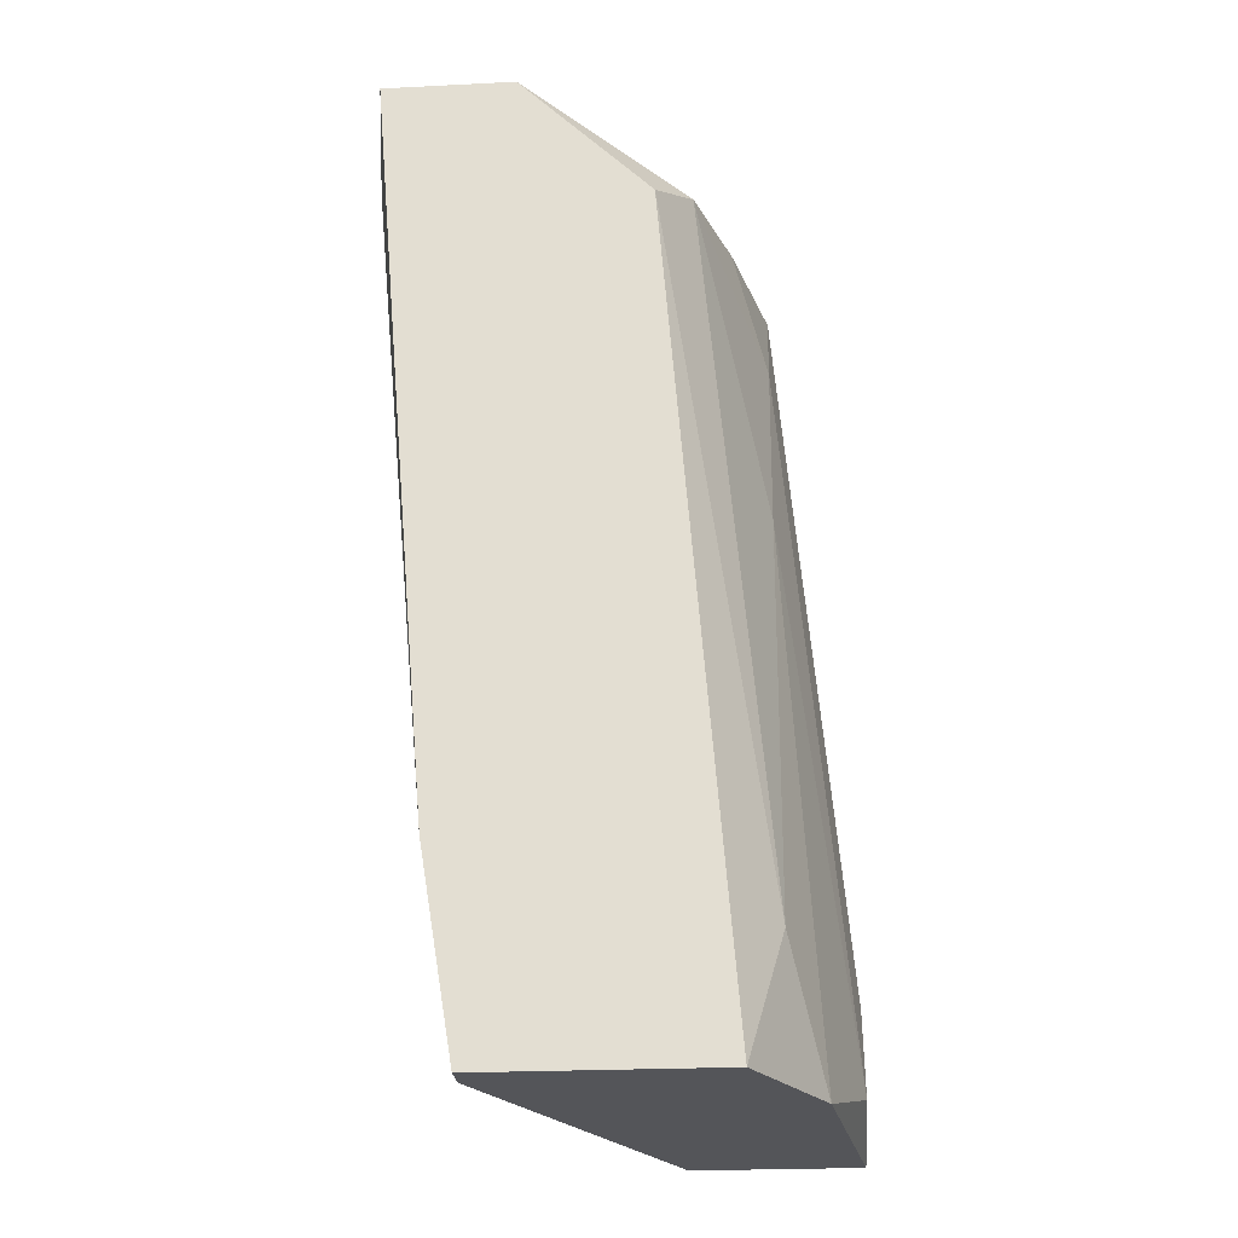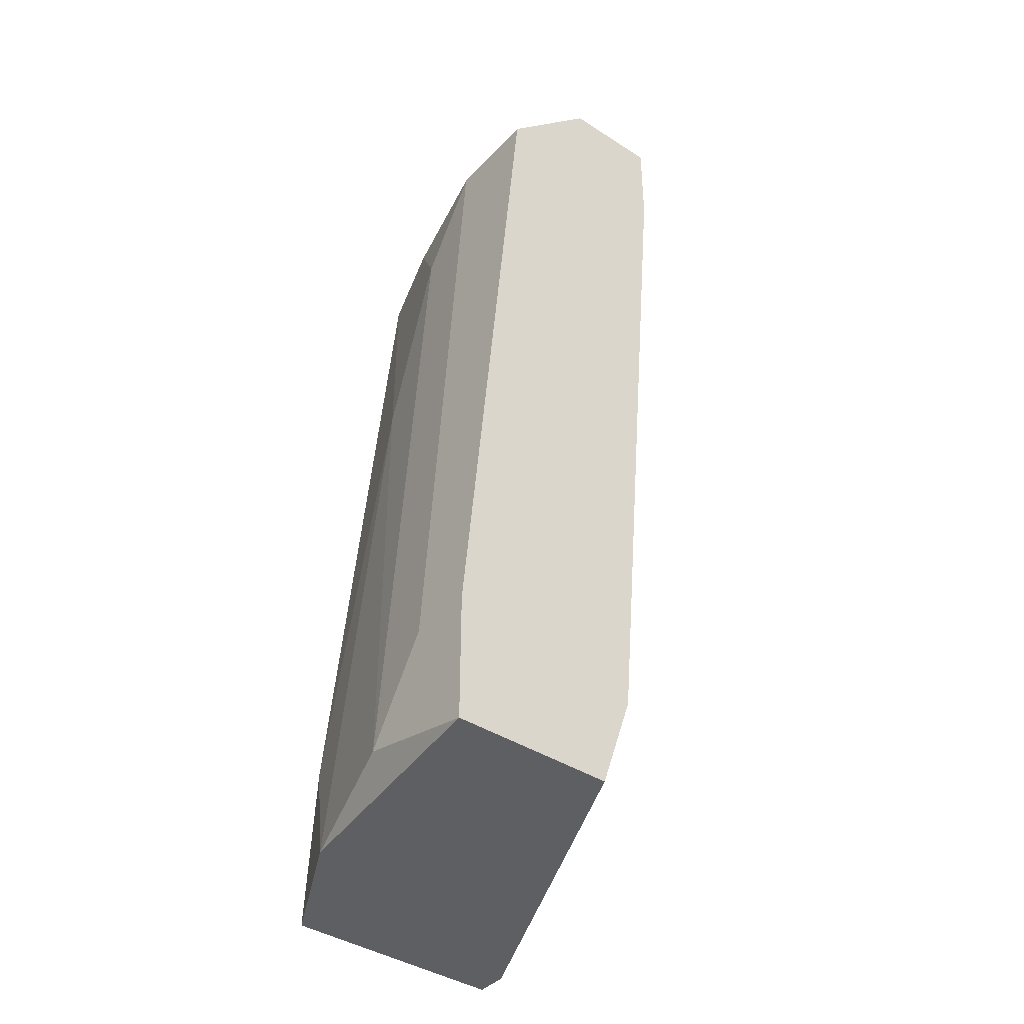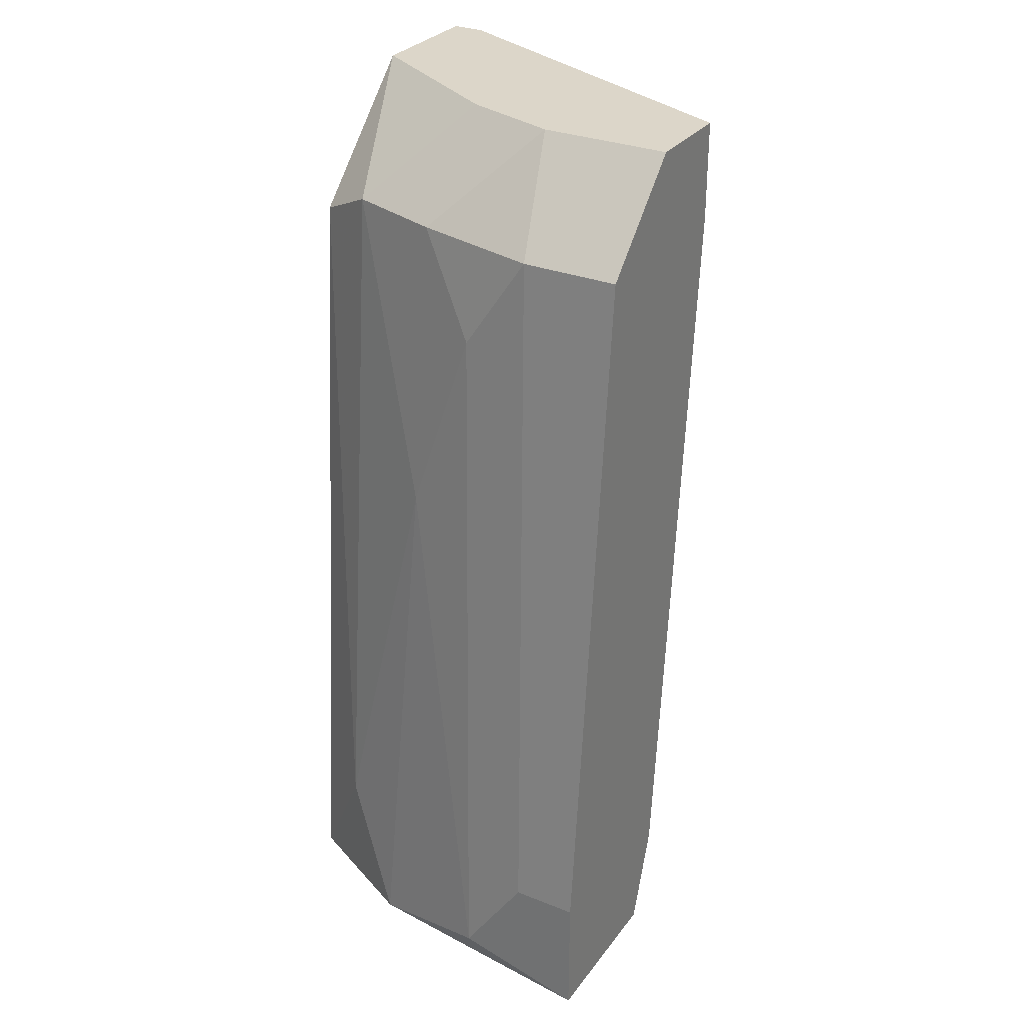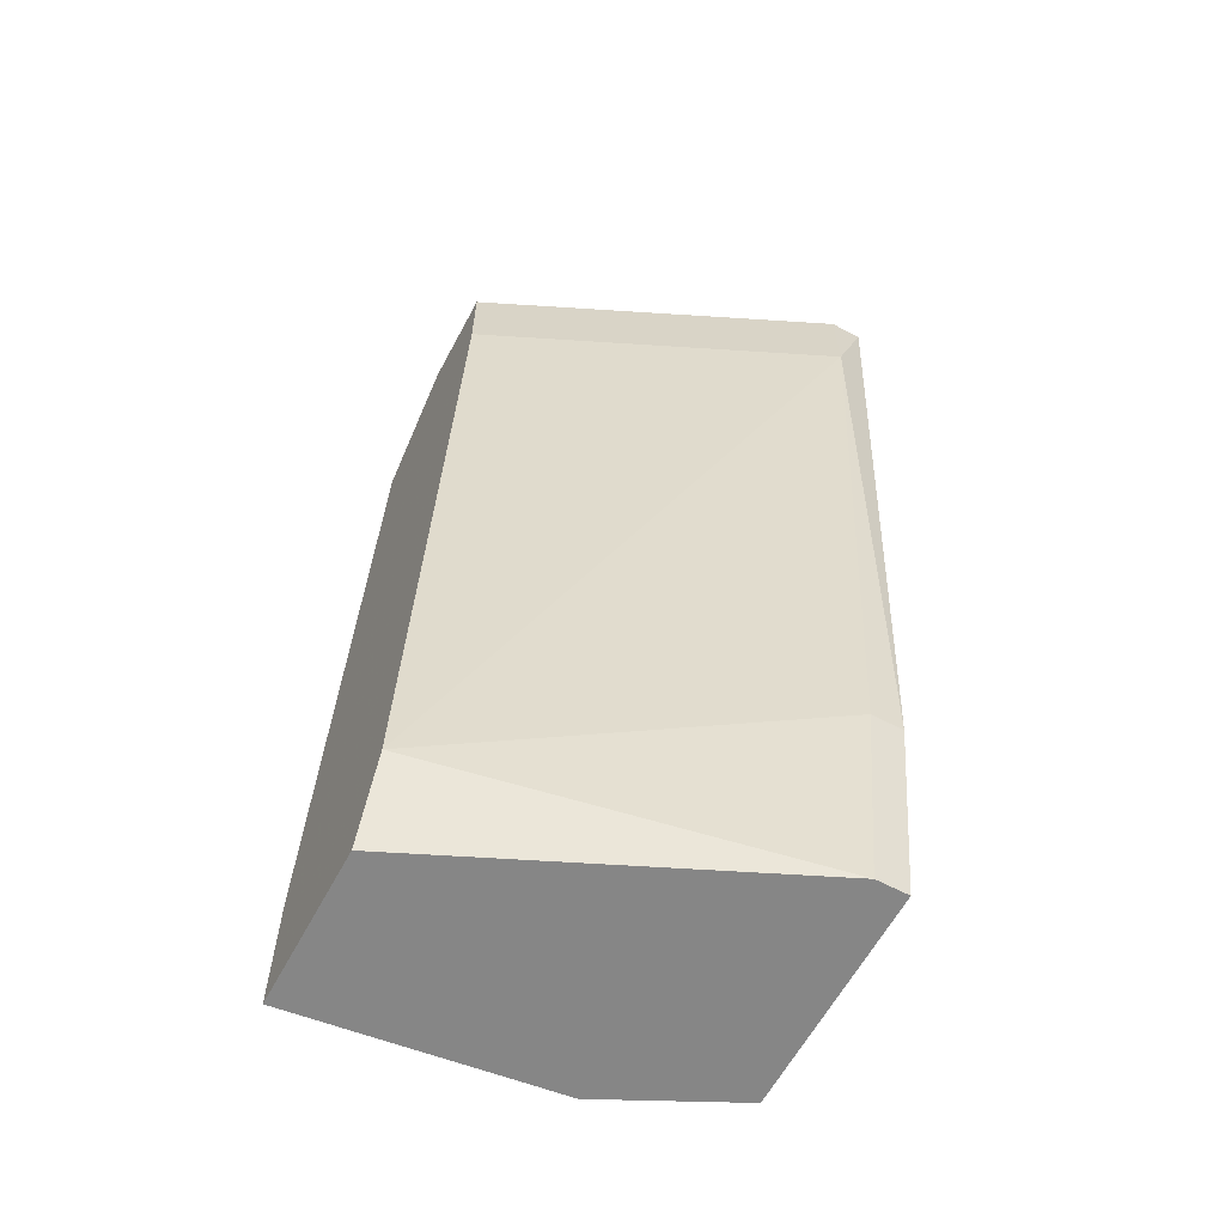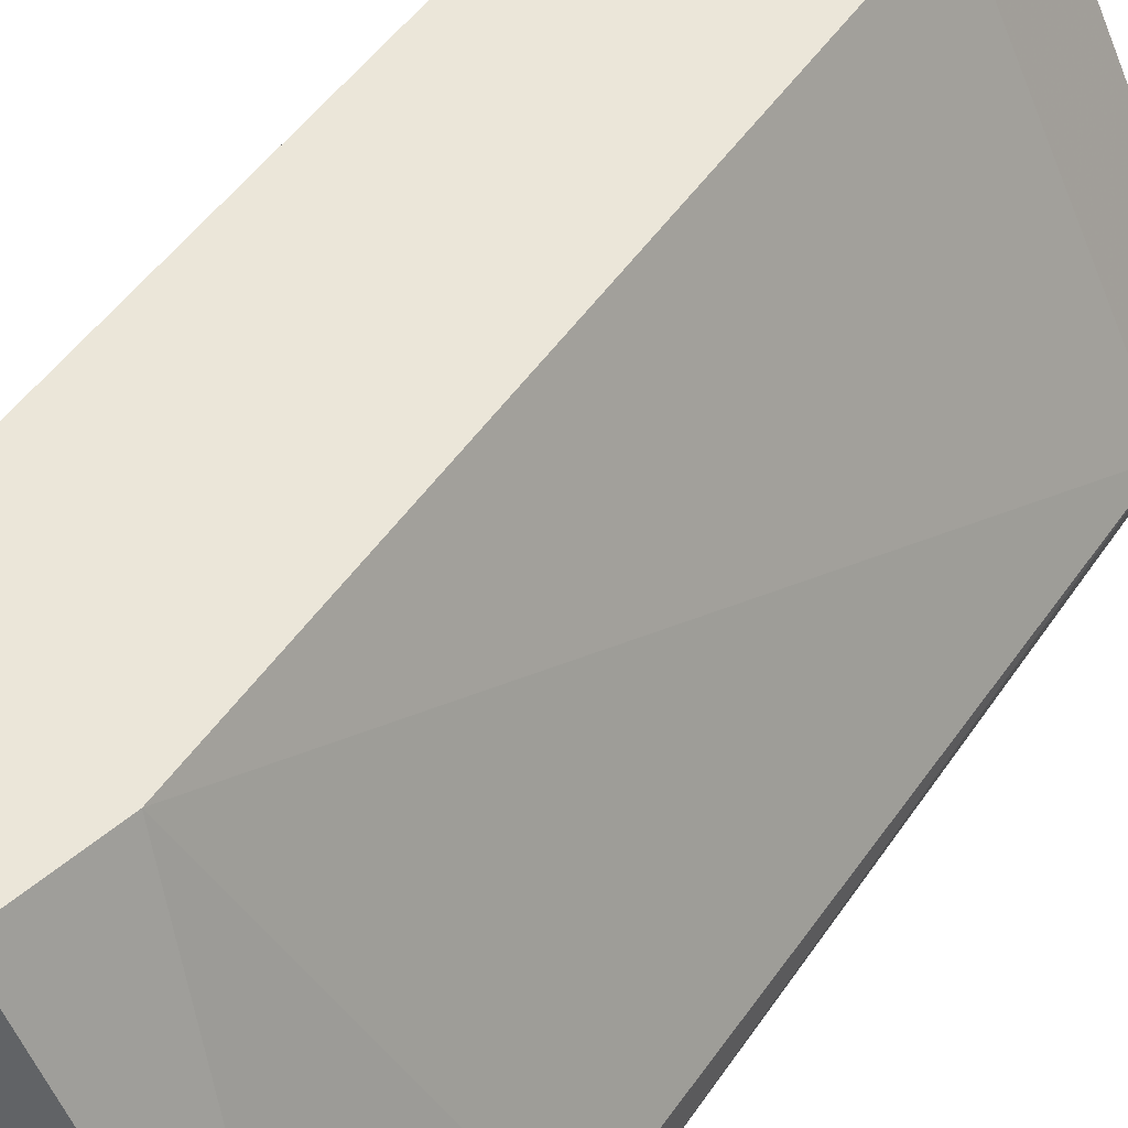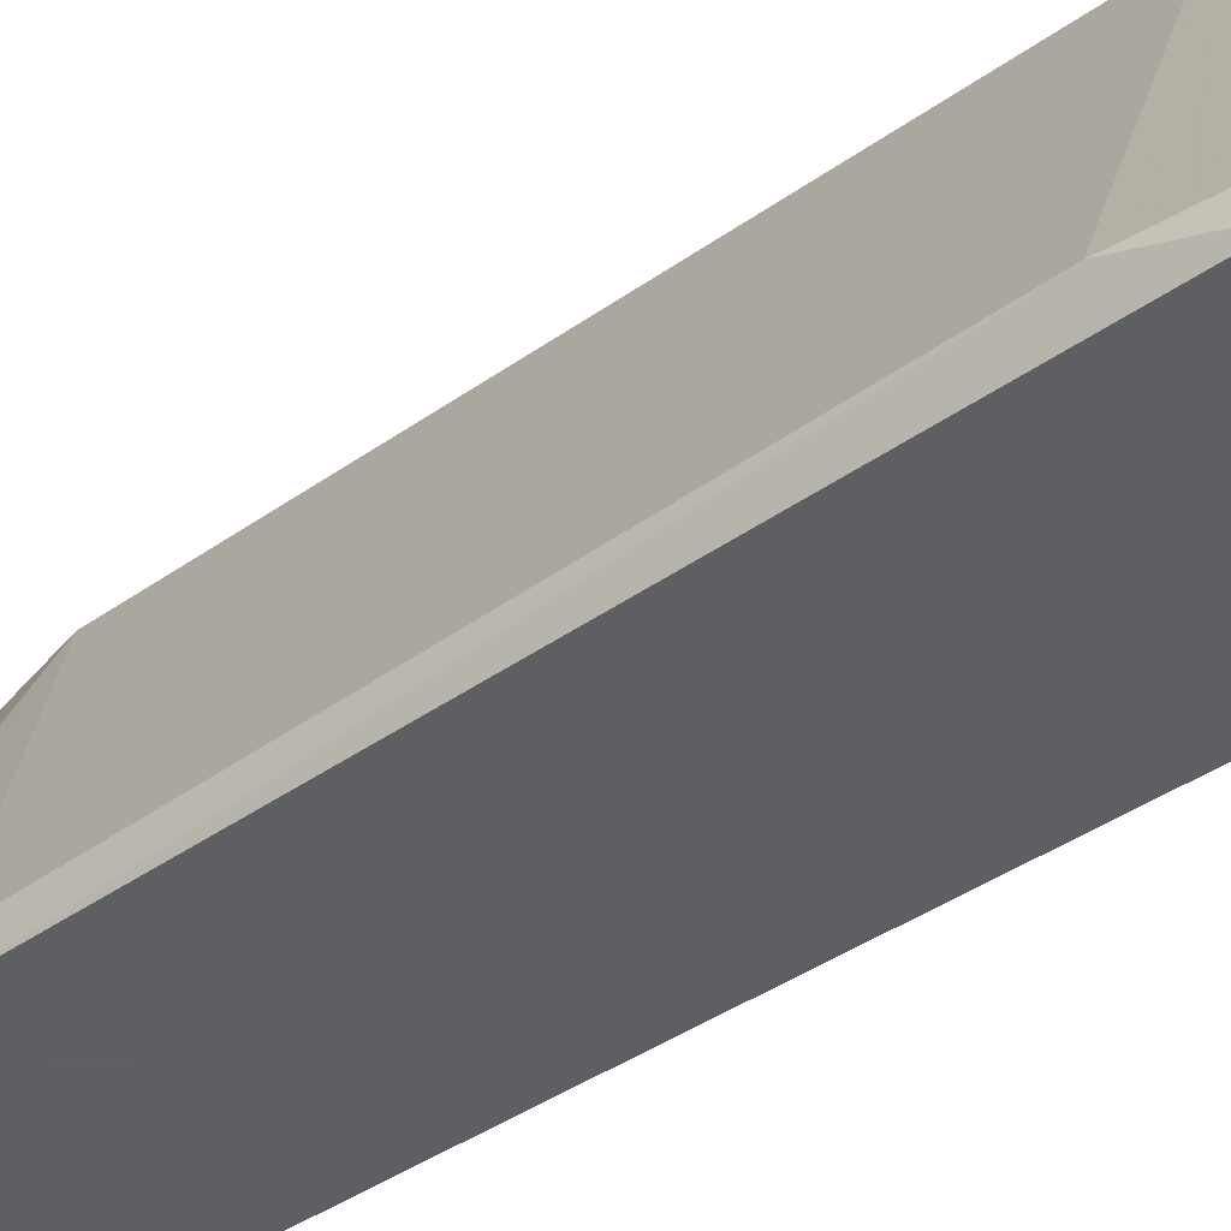
<metadata>
{"format":"obj","ext":"obj","renderer":"f3d","projection":"perspective","resolution":1024,"background":"white","views":[{"elev":-24.8,"azim":4.6,"up":"+Z"},{"elev":-40.4,"azim":141.7,"up":"+Z"},{"elev":30.2,"azim":120.0,"up":"+Z"},{"elev":-62.0,"azim":-118.2,"up":"+Z"},{"elev":47.1,"azim":-153.1,"up":"+Y"},{"elev":-42.0,"azim":-54.7,"up":"+Y"}]}
</metadata>
<code>
v 0.02196 -0.003315 0.01187
v 0.02196 -0.005286 0.008918
v 0.02196 -0.007252 0.003009
v 0.02196 -0.01021 -0.009787
v 0.02196 -0.000361 0.01187
v 0.01113 -0.01119 0.01483
v 0.01113 -0.01119 0.01187
v 0.01113 -0.01218 0.01483
v 0.0131 -0.01119 -0.00782
v 0.0131 -0.01218 -0.00782
v 0.01409 -0.01119 -0.01373
v 0.01409 -0.01218 -0.01373
v 0.01999 -0.01021 0.01187
v 0.02394 -0.002331 -0.009787
v 0.02394 -0.004301 -0.01274
v 0.02394 -0.000361 -0.01373
v 0.02394 -0.000361 -0.009787
v 0.01802 -0.007252 0.01483
v 0.01802 -0.000361 -0.01077
v 0.01606 -0.000361 0.01483
v 0.01606 -0.000361 0.01187
v 0.01901 -0.01218 0.01089
v 0.01901 -0.004301 0.01483
v 0.01901 -0.000361 -0.01373
v 0.01901 -0.000361 0.01483
v 0.02295 -0.008238 -0.01373
v 0.01507 -0.01218 0.01483
v 0.02098 -0.007252 0.01187
v 0.02098 -0.01218 -0.01373
f 20 7 6
f 22 8 29
f 20 17 24
f 29 11 24
f 14 17 5
f 17 20 5
f 29 24 26
f 20 24 19
f 24 11 19
f 20 8 18
f 11 29 12
f 29 8 12
f 17 14 16
f 24 17 16
f 26 24 16
f 19 11 9
f 7 19 9
f 11 12 9
f 8 22 27
f 18 8 27
f 18 27 13
f 2 28 13
f 27 22 13
f 7 20 21
f 20 19 21
f 19 7 21
f 5 20 25
f 20 18 25
f 22 29 4
f 29 26 4
f 13 22 4
f 14 5 1
f 2 14 1
f 28 2 1
f 5 25 1
f 16 14 15
f 26 16 15
f 14 2 15
f 15 2 3
f 2 13 3
f 4 26 3
f 13 4 3
f 26 15 3
f 8 7 10
f 12 8 10
f 7 9 10
f 9 12 10
f 18 13 23
f 13 28 23
f 25 18 23
f 28 1 23
f 1 25 23
f 8 20 6
f 7 8 6

</code>
